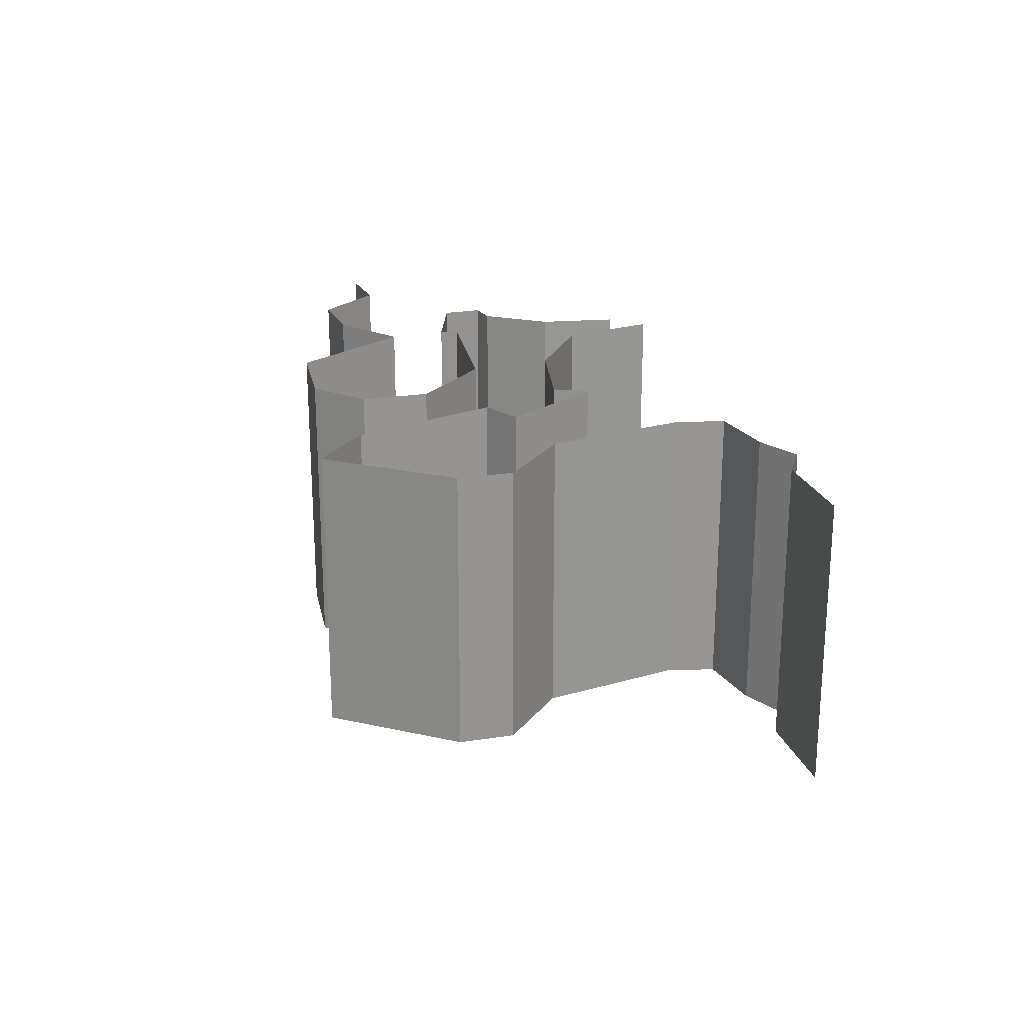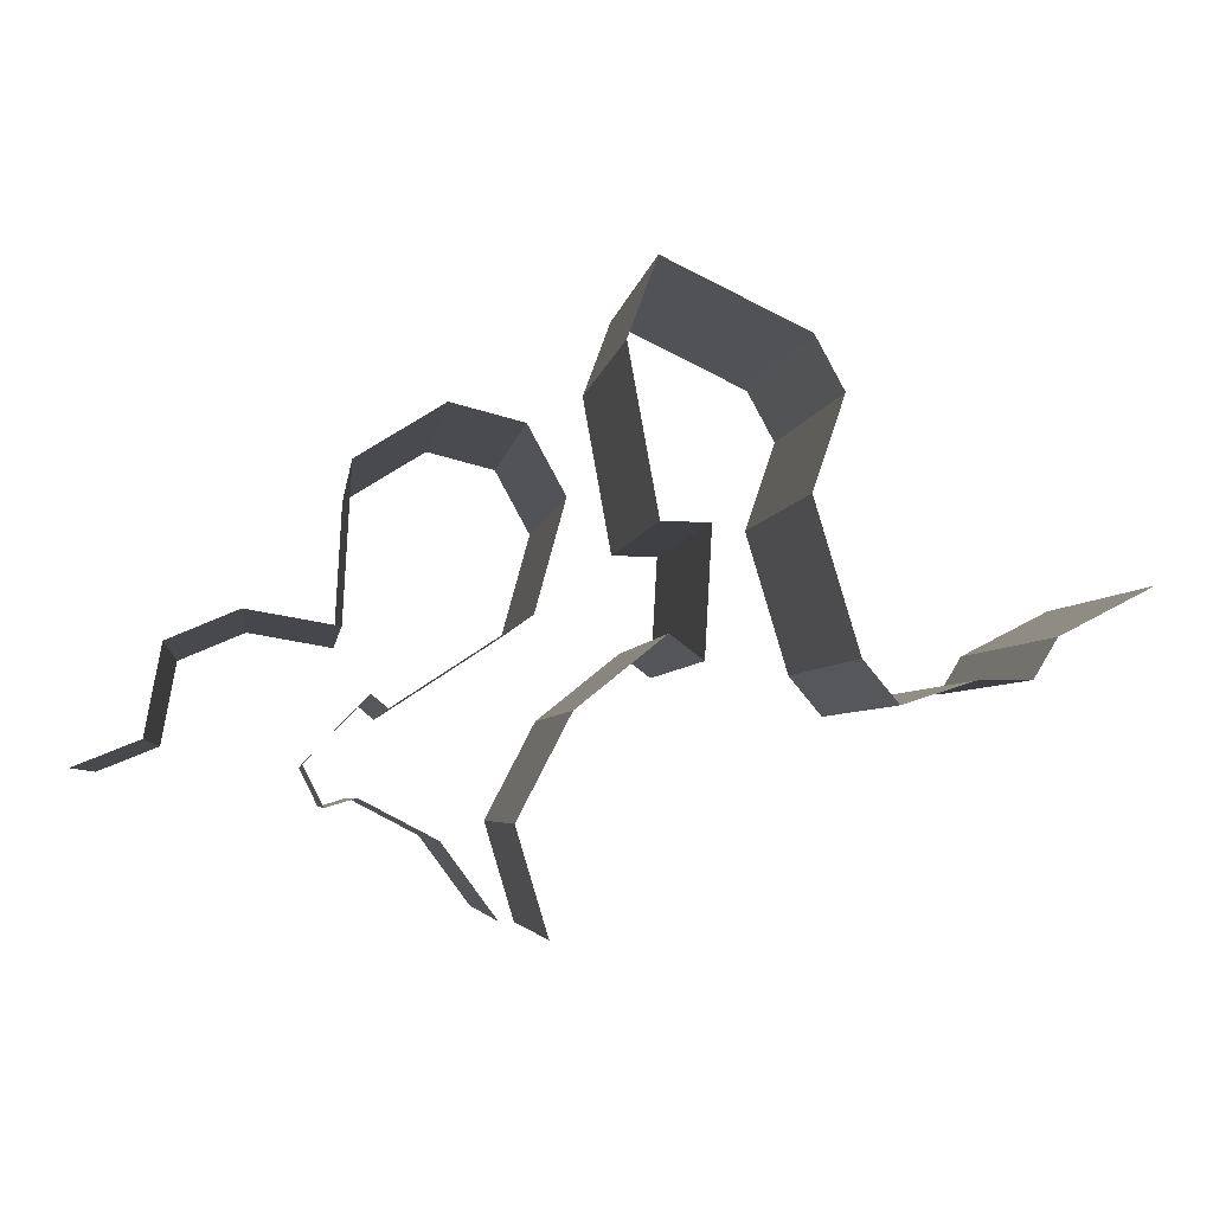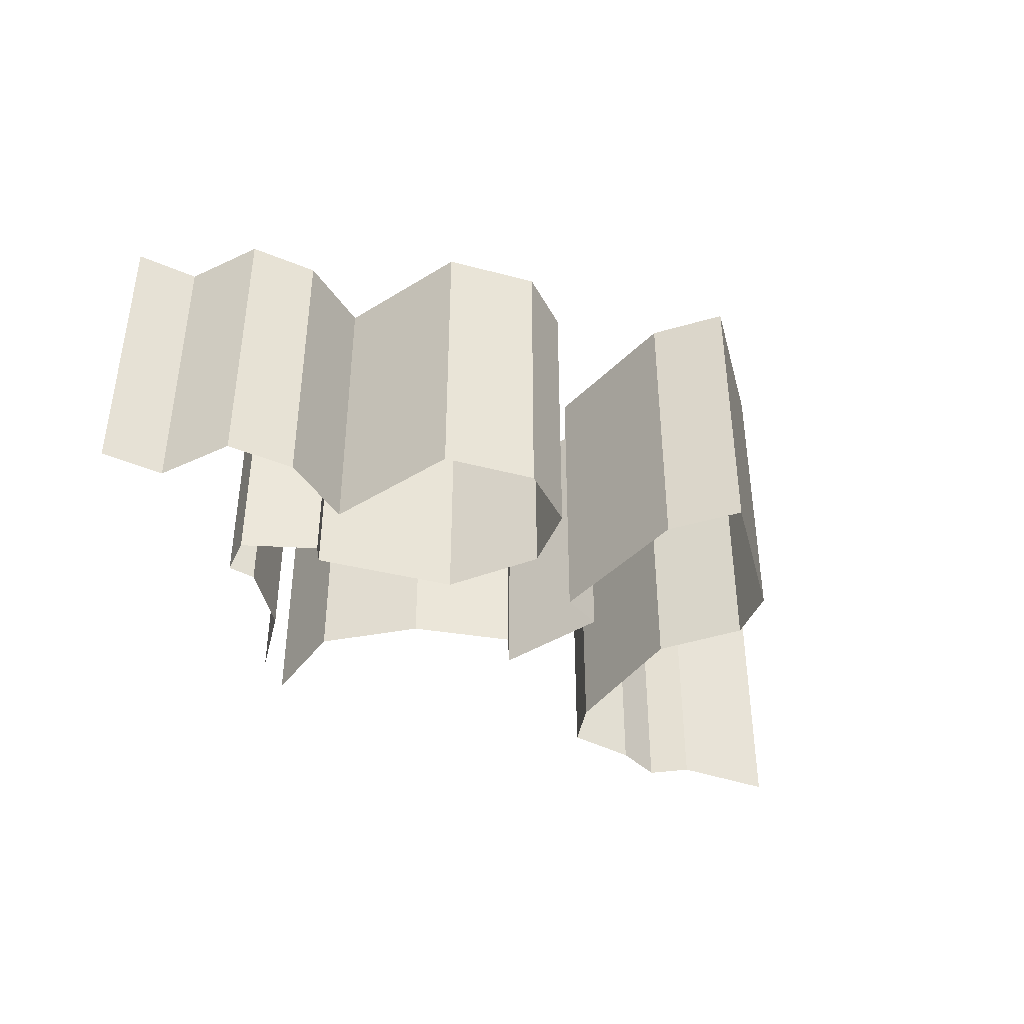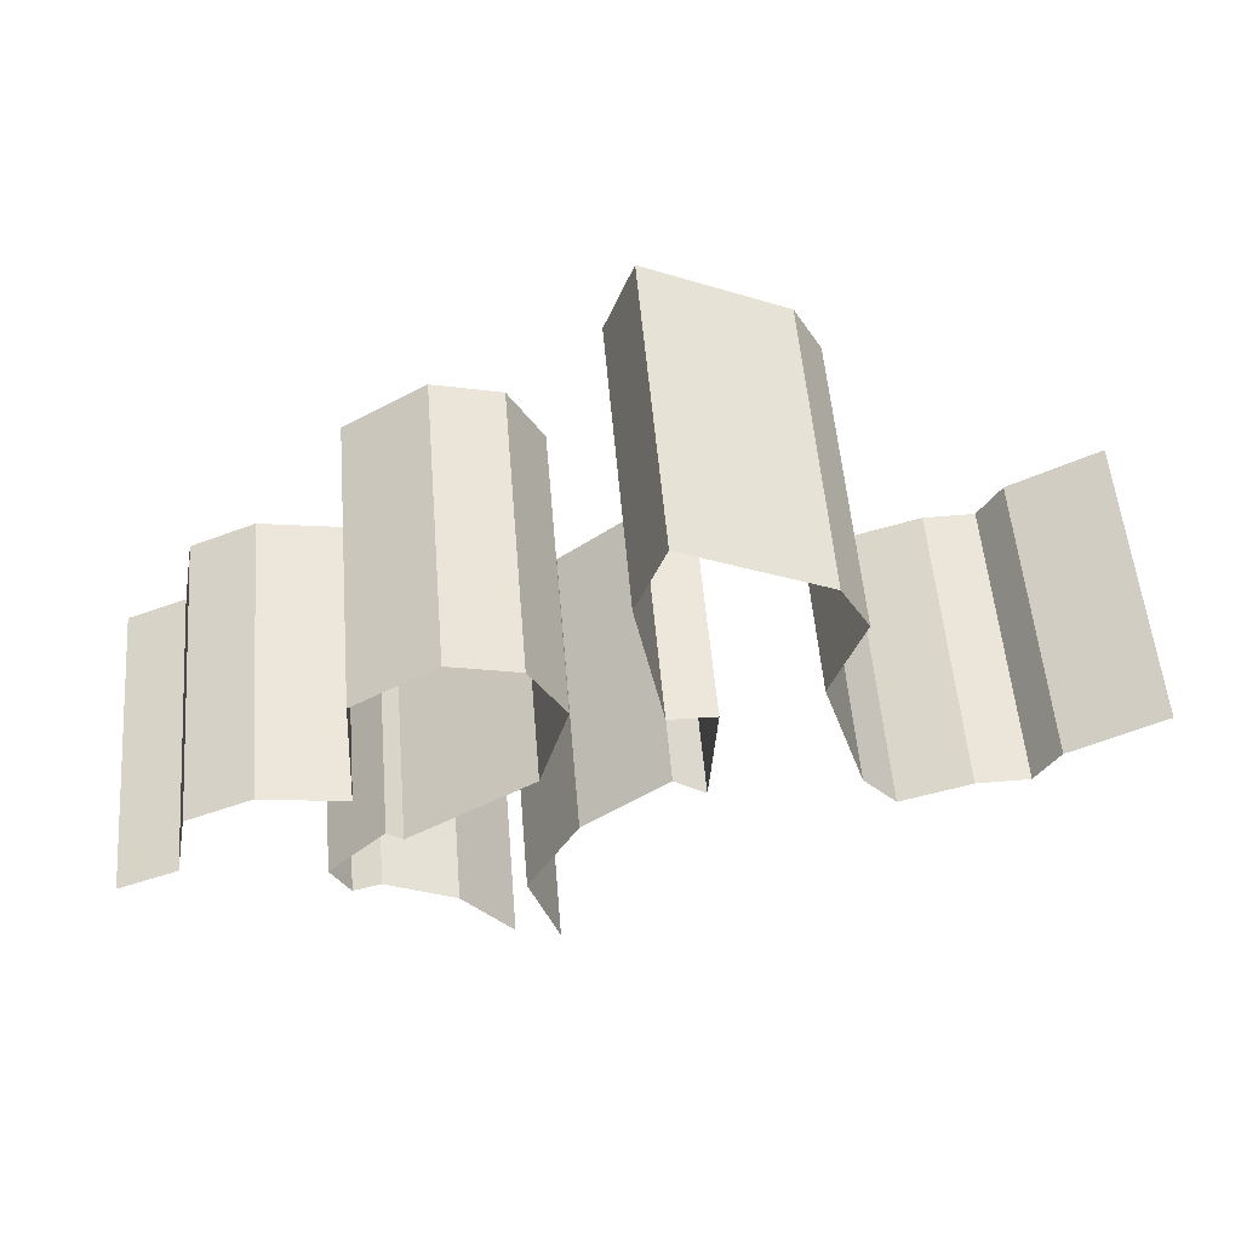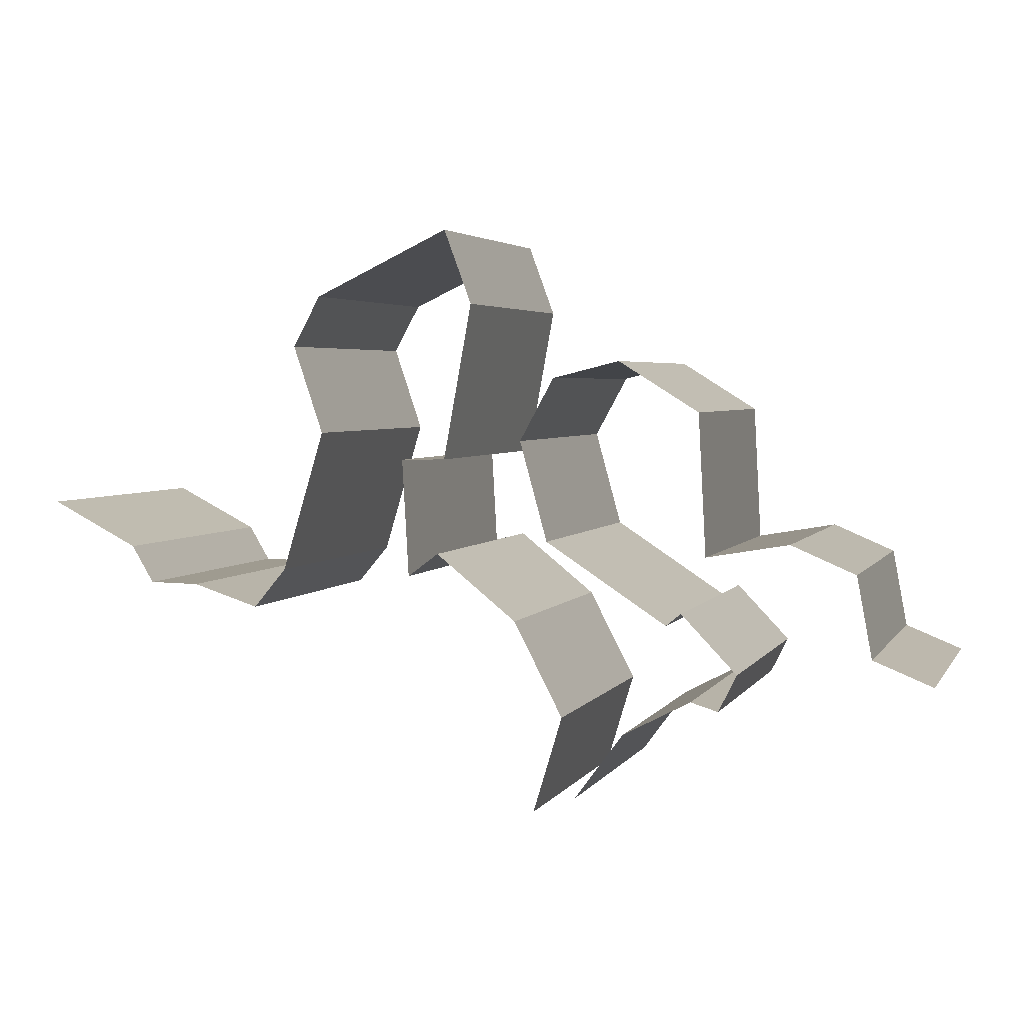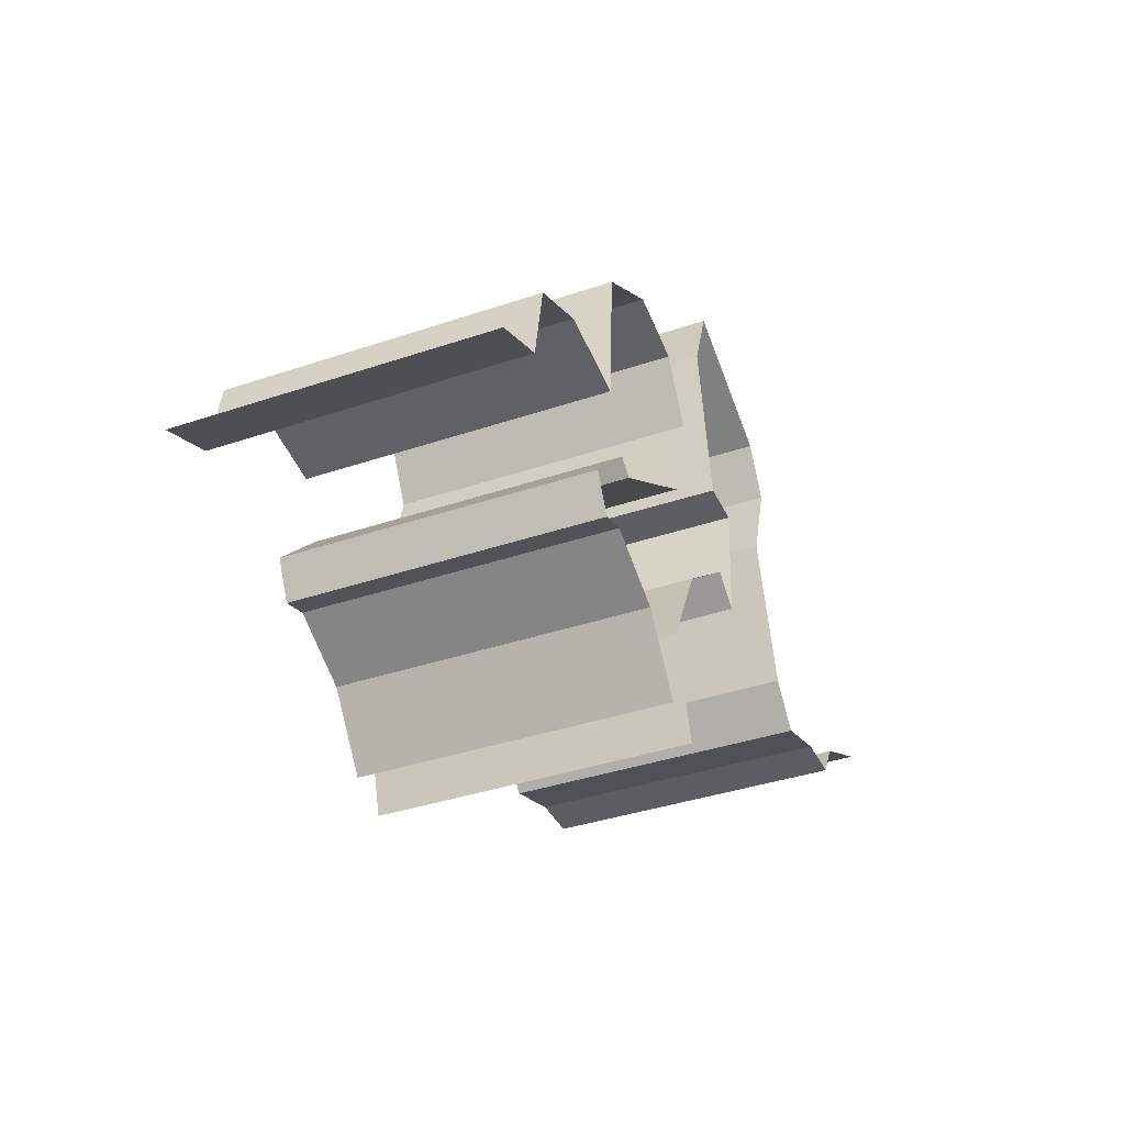
<metadata>
{"format":"obj","ext":"obj","renderer":"f3d","projection":"perspective","resolution":1024,"background":"white","views":[{"elev":22.7,"azim":-133.4,"up":"+Z"},{"elev":-4.5,"azim":172.2,"up":"+Y"},{"elev":-41.5,"azim":130.1,"up":"+Z"},{"elev":53.8,"azim":175.3,"up":"+Y"},{"elev":3.6,"azim":17.1,"up":"+Y"},{"elev":-37.9,"azim":113.3,"up":"+Y"}]}
</metadata>
<code>
g default
v -249.6 -28.86 -0.9704
v -250 -28.7 -0.9704
v -249.6 -28.86 0.9704
v -250 -28.7 0.9704
v -250.1 -28.18 -0.9704
v -250.1 -28.18 0.9704
v -250.5 -28 -0.9704
v -250.5 -28 0.9704
v -251 -28.09 -0.9704
v -251 -28.09 0.9704
v -251.1 -27.18 -0.9704
v -251.1 -27.18 0.9704
v -251.6 -26.86 -0.9704
v -251.6 -26.86 0.9704
v -252 -26.97 -0.9704
v -252 -26.97 0.9704
v -252.2 -27.37 -0.9704
v -252.2 -27.37 0.9704
v -252.1 -28.02 -0.9704
v -252.1 -28.02 0.9704
v -251.3 -28.54 -0.9704
v -251.3 -28.54 0.9704
v -251.2 -28.45 -0.9704
v -251.2 -28.45 0.9704
v -250.8 -28.83 -0.9704
v -250.8 -28.83 0.9704
v -250.9 -29.07 -0.9704
v -250.9 -29.07 0.9704
v -251.1 -29.01 -0.9704
v -251.1 -29.01 0.9704
v -251.6 -29.25 -0.9704
v -251.6 -29.25 0.9704
v -251.9 -29.68 -0.9704
v -251.9 -29.68 0.9704
v -252.1 -29.78 -0.9704
v -252.1 -29.78 0.9704
v -252 -29.15 -0.9704
v -252 -29.15 0.9704
v -252.3 -28.54 -0.9704
v -252.3 -28.54 0.9704
v -252.8 -28.12 -0.9704
v -252.8 -28.12 0.9704
v -253 -28.27 -0.9704
v -253 -28.27 0.9704
v -253 -27.5 -0.9704
v -253 -27.5 0.9704
v -252.8 -27.5 -0.9704
v -252.8 -27.5 0.9704
v -252.6 -26.49 -0.9704
v -252.6 -26.49 0.9704
v -252.7 -26.01 -0.9704
v -252.7 -26.01 0.9704
v -253.6 -26.43 -0.9704
v -253.6 -26.43 0.9704
v -253.8 -26.76 -0.9704
v -253.8 -26.76 0.9704
v -253.6 -27.33 -0.9704
v -253.6 -27.33 0.9704
v -253.9 -28.24 -0.9704
v -253.9 -28.24 0.9704
v -254.1 -28.5 -0.9704
v -254.1 -28.5 0.9704
v -254.5 -28.36 -0.9704
v -254.5 -28.36 0.9704
v -254.9 -28.36 -0.9704
v -254.9 -28.36 0.9704
v -255 -28.12 -0.9704
v -255 -28.12 0.9704
v -255.6 -27.82 -0.9704
v -255.6 -27.82 0.9704
g pPlane1
f 1 2 4 3
f 4 2 5 6
f 6 5 7 8
f 8 7 9 10
f 10 9 11 12
f 12 11 13 14
f 14 13 15 16
f 16 15 17 18
f 18 17 19 20
f 20 19 21 22
f 22 21 23 24
f 24 23 25 26
f 26 25 27 28
f 28 27 29 30
f 30 29 31 32
f 32 31 33 34
f 36 35 37 38
f 38 37 39 40
f 40 39 41 42
f 42 41 43 44
f 44 43 45 46
f 46 45 47 48
f 48 47 49 50
f 50 49 51 52
f 52 51 53 54
f 54 53 55 56
f 56 55 57 58
f 58 57 59 60
f 60 59 61 62
f 62 61 63 64
f 64 63 65 66
f 66 65 67 68
f 68 67 69 70

</code>
